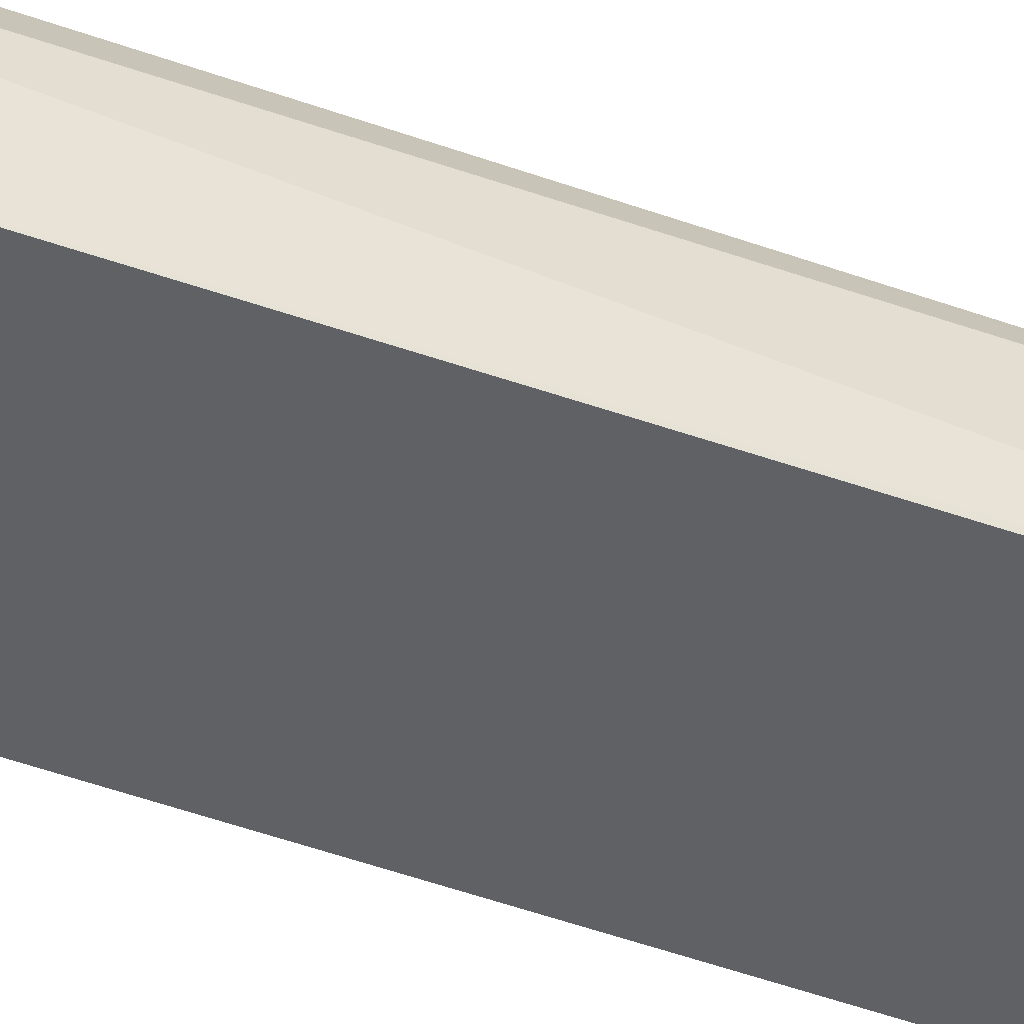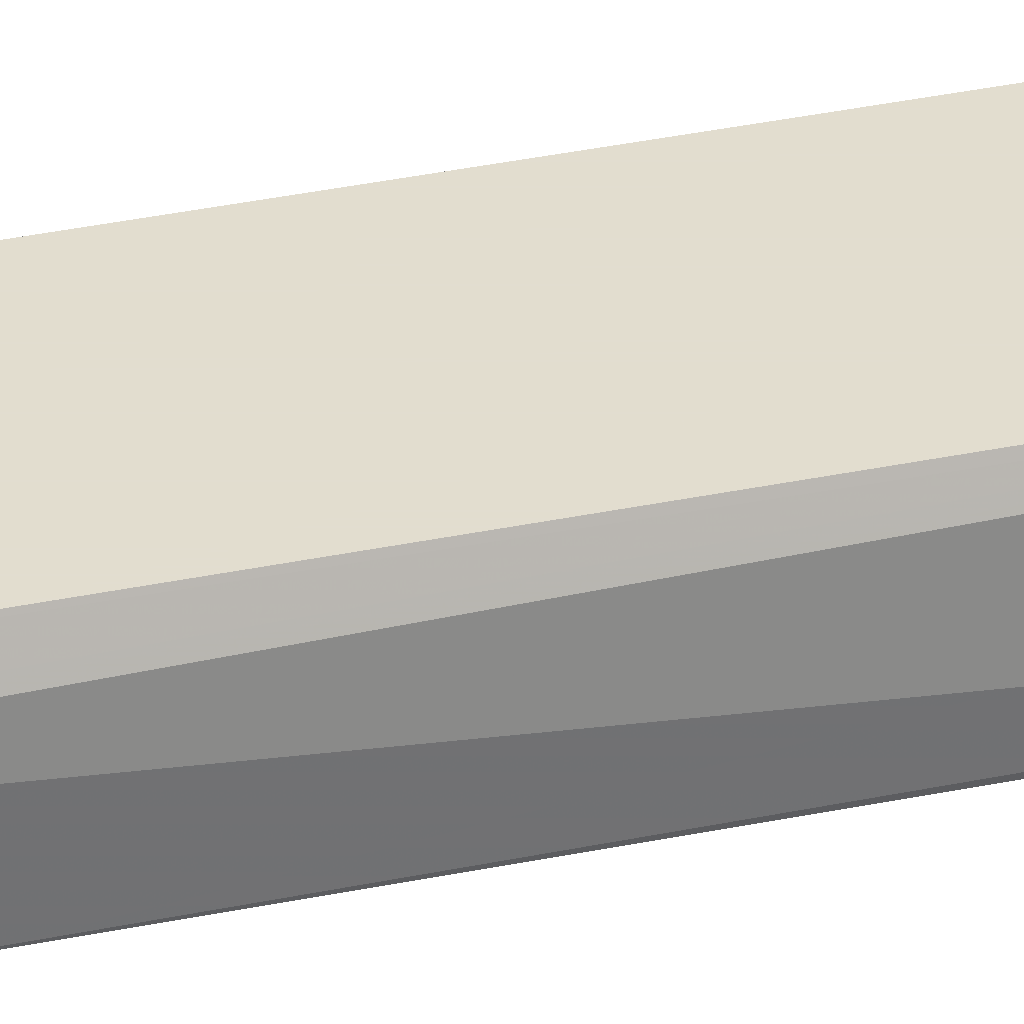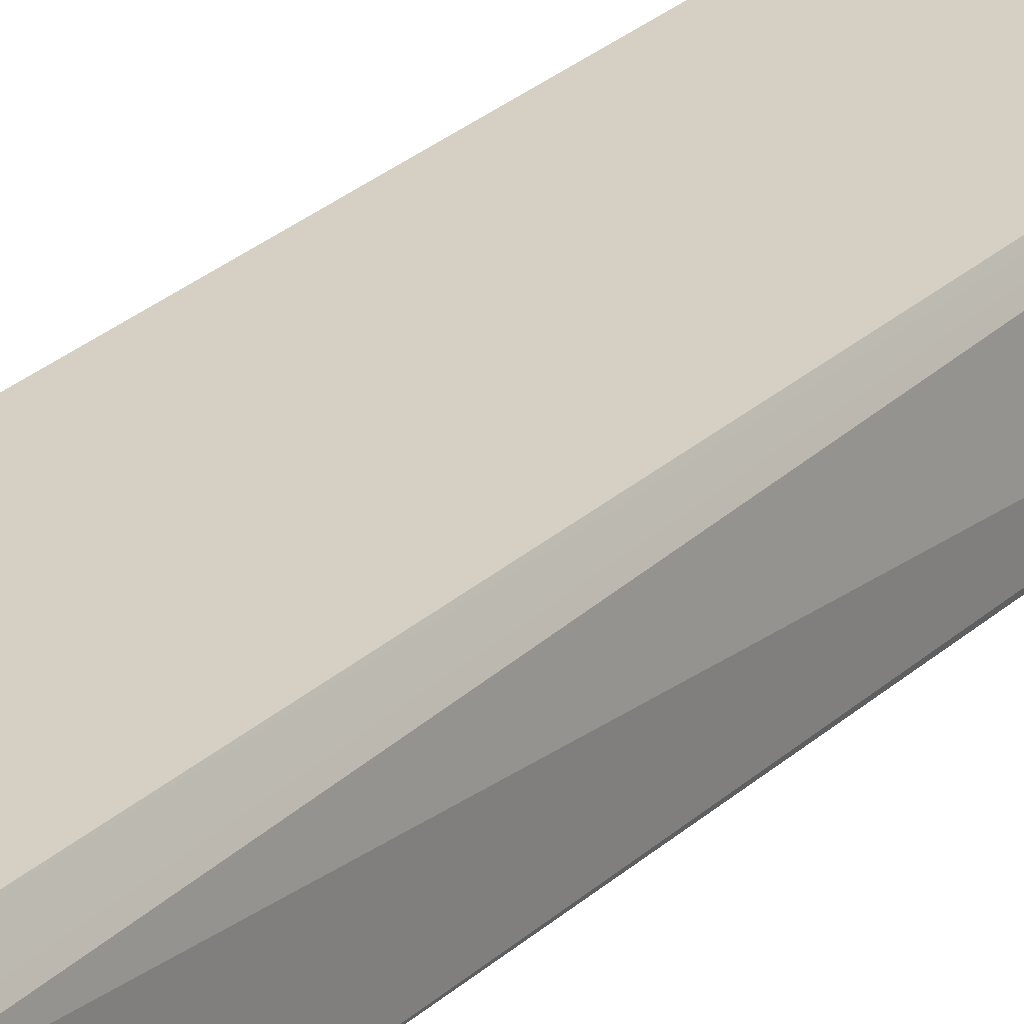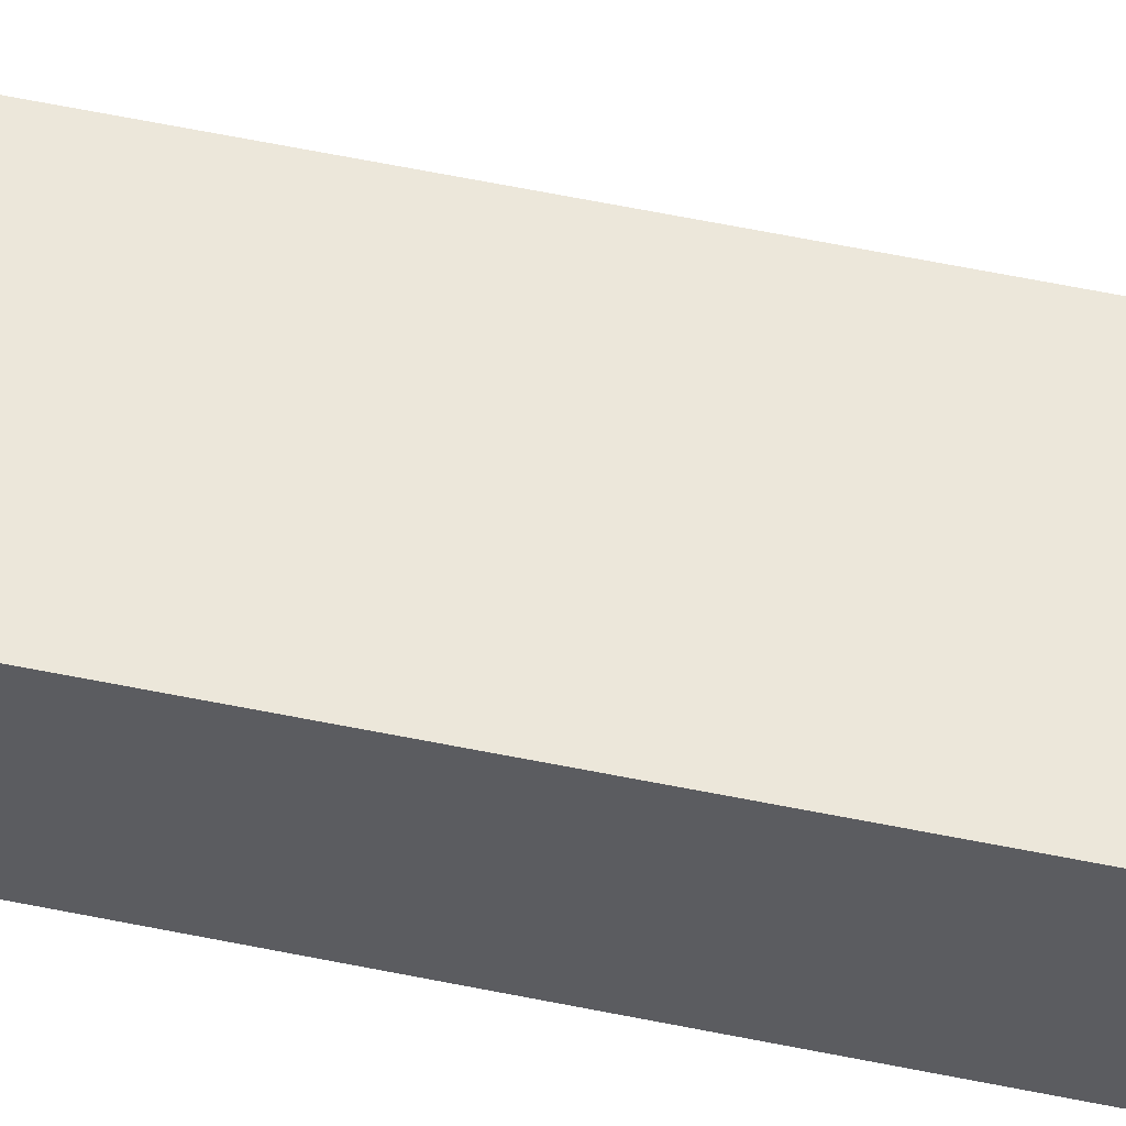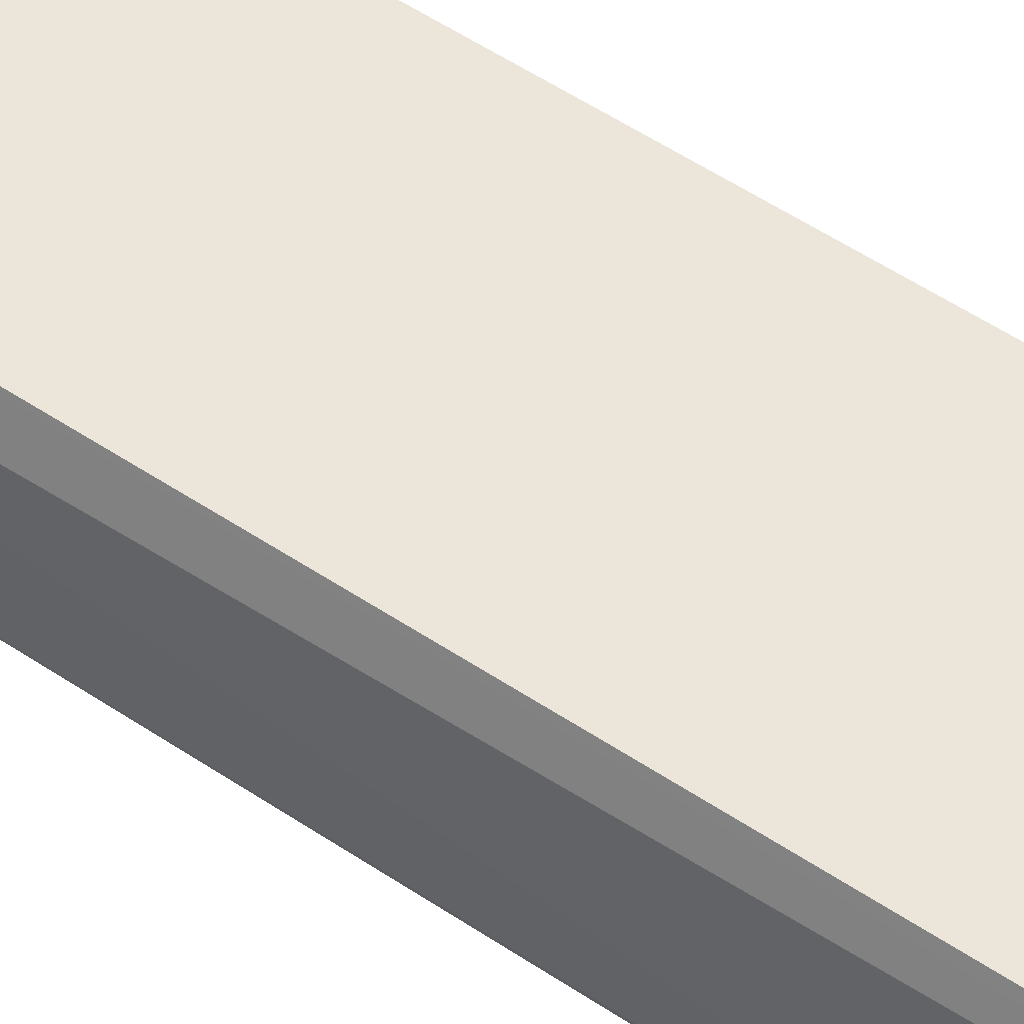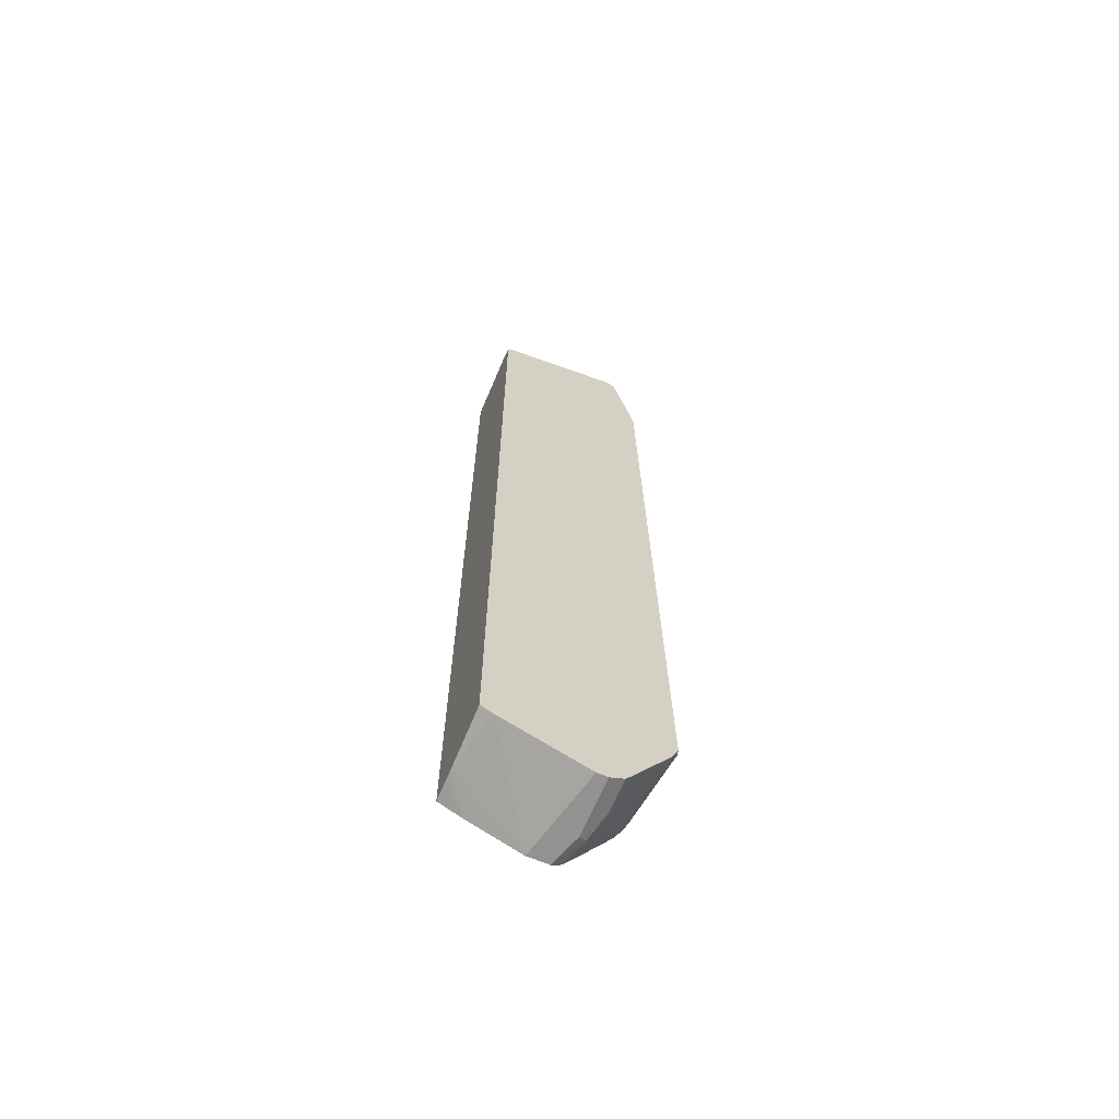
<metadata>
{"format":"obj","ext":"obj","renderer":"f3d","projection":"perspective","resolution":1024,"background":"white","views":[{"elev":-45.4,"azim":-113.3,"up":"+Z"},{"elev":35.0,"azim":-106.0,"up":"+Z"},{"elev":26.0,"azim":-145.6,"up":"+Z"},{"elev":52.7,"azim":102.7,"up":"+Z"},{"elev":54.3,"azim":-54.9,"up":"+Z"},{"elev":-66.5,"azim":157.0,"up":"+Y"}]}
</metadata>
<code>
v -0.1888 0.8426 0.1535
v -0.4045 0.8763 0.1535
v -0.4597 0.6895 0.1535
v -0.4117 0.8618 0.1535
v -0.4166 0.8714 0.1436
v -0.415 0.8745 0.1341
v -0.4341 0.8745 0.07662
v -0.4357 0.8714 0.0862
v -0.4741 0.6991 0.1245
v -0.4741 -0.7183 0.1436
v -0.4789 -0.7278 0.1341
v -0.4789 0.6895 0.1149
v -0.4405 0.8618 0.05746
v -0.4405 0.8618 -0.007209
v -0.4342 0.8745 -0.007209
v -0.4214 0.8811 -0.007209
v -0.4342 0.8745 0.06462
v -0.4214 0.8811 0.06462
v -0.4214 0.8811 0.07662
v -0.4022 0.8811 0.1341
v -0.3831 0.8811 0.1535
v -0.1888 0.8426 0.02186
v -0.1888 0.8344 -0.007209
v -0.1888 0.838 0.0003066
v -0.1888 0.8421 0.01882
v -0.2107 0.8426 -0.007209
v -0.1971 0.8394 -0.007209
v -0.1929 0.8376 -0.007209
v -0.1888 0.8366 -0.003068
v -0.4966 -0.7264 -0.007209
v -0.4789 0.6895 -0.007209
v -0.498 -0.7278 4.29e-06
v -0.4789 -0.7469 0.07662
v -0.4725 -0.7597 0.08301
v -0.4725 -0.7405 0.1405
v -0.4678 -0.7331 0.1535
v -0.4691 -0.7278 0.1535
v -0.4634 -0.7469 0.1535
v -0.4611 -0.7509 0.1535
v -0.3896 -0.8583 0.1535
v -0.3926 -0.8714 0.1197
v -0.3845 -0.8658 0.1535
v -0.3767 -0.8745 0.1535
v -0.3959 -0.8745 0.1022
v -0.415 -0.8554 0.06384
v -0.4086 -0.8682 0.05108
v -0.3831 -0.8811 0.09577
v -0.3637 -0.8811 0.1535
v -0.1888 -0.8235 0.1535
v -0.2296 -0.8426 0.1535
v -0.1888 -0.8235 0.1176
v -0.1888 -0.823 0.09817
v -0.3256 -0.8811 0.1532
v -0.3256 -0.8811 0.1535
v -0.3448 -0.8811 0.09577
v -0.3639 -0.8811 -0.007209
v -0.2107 -0.8235 -0.007209
v -0.1888 -0.8126 -0.007209
v -0.3831 -0.8811 -0.007209
v -0.4086 -0.8682 -0.007209
v -0.4851 -0.7531 -0.007209
v -0.4852 -0.7533 -0.00638
v -0.3831 -0.8811 0.06462
v -0.4661 -0.7724 0.07024
v -0.4916 -0.7405 0.006388
f 50 52 51
f 50 53 52
f 54 53 50
f 54 48 53
f 54 50 48
f 53 56 57
f 53 55 56
f 53 57 52
f 52 57 58
f 50 51 49
f 58 23 51
f 52 58 51
f 53 48 55
f 50 49 48
f 44 34 45
f 40 48 37
f 42 48 40
f 43 48 42
f 43 44 48
f 44 47 48
f 44 46 47
f 44 45 46
f 44 35 34
f 41 39 35
f 41 35 44
f 41 44 43
f 58 30 23
f 41 43 42
f 48 49 37
f 56 30 58
f 32 30 62
f 60 30 59
f 41 42 40
f 17 18 16
f 11 37 10
f 10 37 3
f 3 37 1
f 49 1 37
f 49 51 1
f 51 23 1
f 57 56 58
f 32 31 30
f 65 34 33
f 65 33 32
f 65 32 62
f 65 62 34
f 34 46 45
f 64 46 34
f 64 34 62
f 64 62 46
f 47 63 48
f 55 48 56
f 56 48 63
f 59 56 63
f 59 63 47
f 60 59 47
f 60 47 46
f 60 46 62
f 61 60 62
f 61 62 30
f 61 30 60
f 59 30 56
f 41 40 39
f 16 23 30
f 38 39 37
f 20 2 21
f 6 2 20
f 6 20 7
f 19 7 20
f 19 20 18
f 19 18 7
f 7 18 17
f 7 17 8
f 15 8 17
f 15 17 16
f 15 16 14
f 15 14 8
f 13 8 14
f 20 21 18
f 13 14 12
f 9 8 12
f 9 12 11
f 9 11 10
f 9 10 3
f 9 3 5
f 9 5 8
f 5 7 8
f 5 6 7
f 5 2 6
f 4 2 5
f 39 40 37
f 4 3 2
f 2 3 1
f 13 12 8
f 21 16 18
f 4 5 3
f 21 1 22
f 21 22 16
f 38 35 39
f 36 38 37
f 36 37 11
f 36 11 35
f 11 34 35
f 11 33 34
f 11 32 33
f 11 12 32
f 32 12 31
f 14 31 12
f 14 16 31
f 31 16 30
f 26 16 22
f 36 35 38
f 22 1 23
f 26 23 16
f 24 22 23
f 25 22 24
f 25 26 22
f 25 27 26
f 25 24 27
f 21 2 1
f 28 23 27
f 29 23 28
f 29 24 23
f 29 28 24
f 27 23 26
f 28 27 24

</code>
